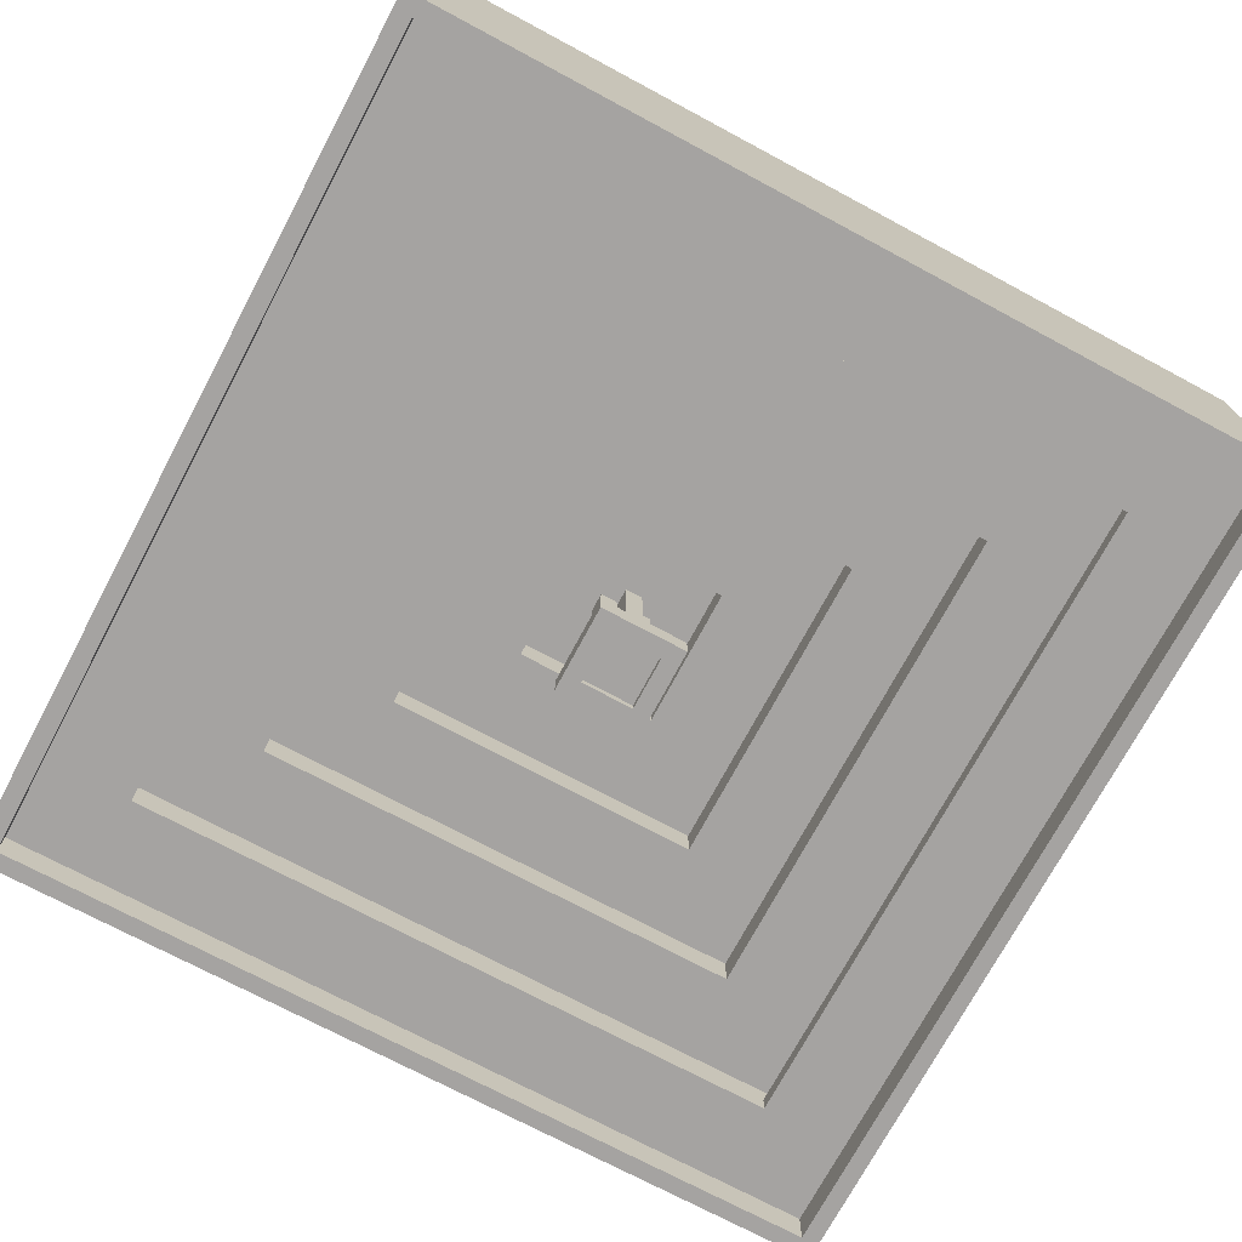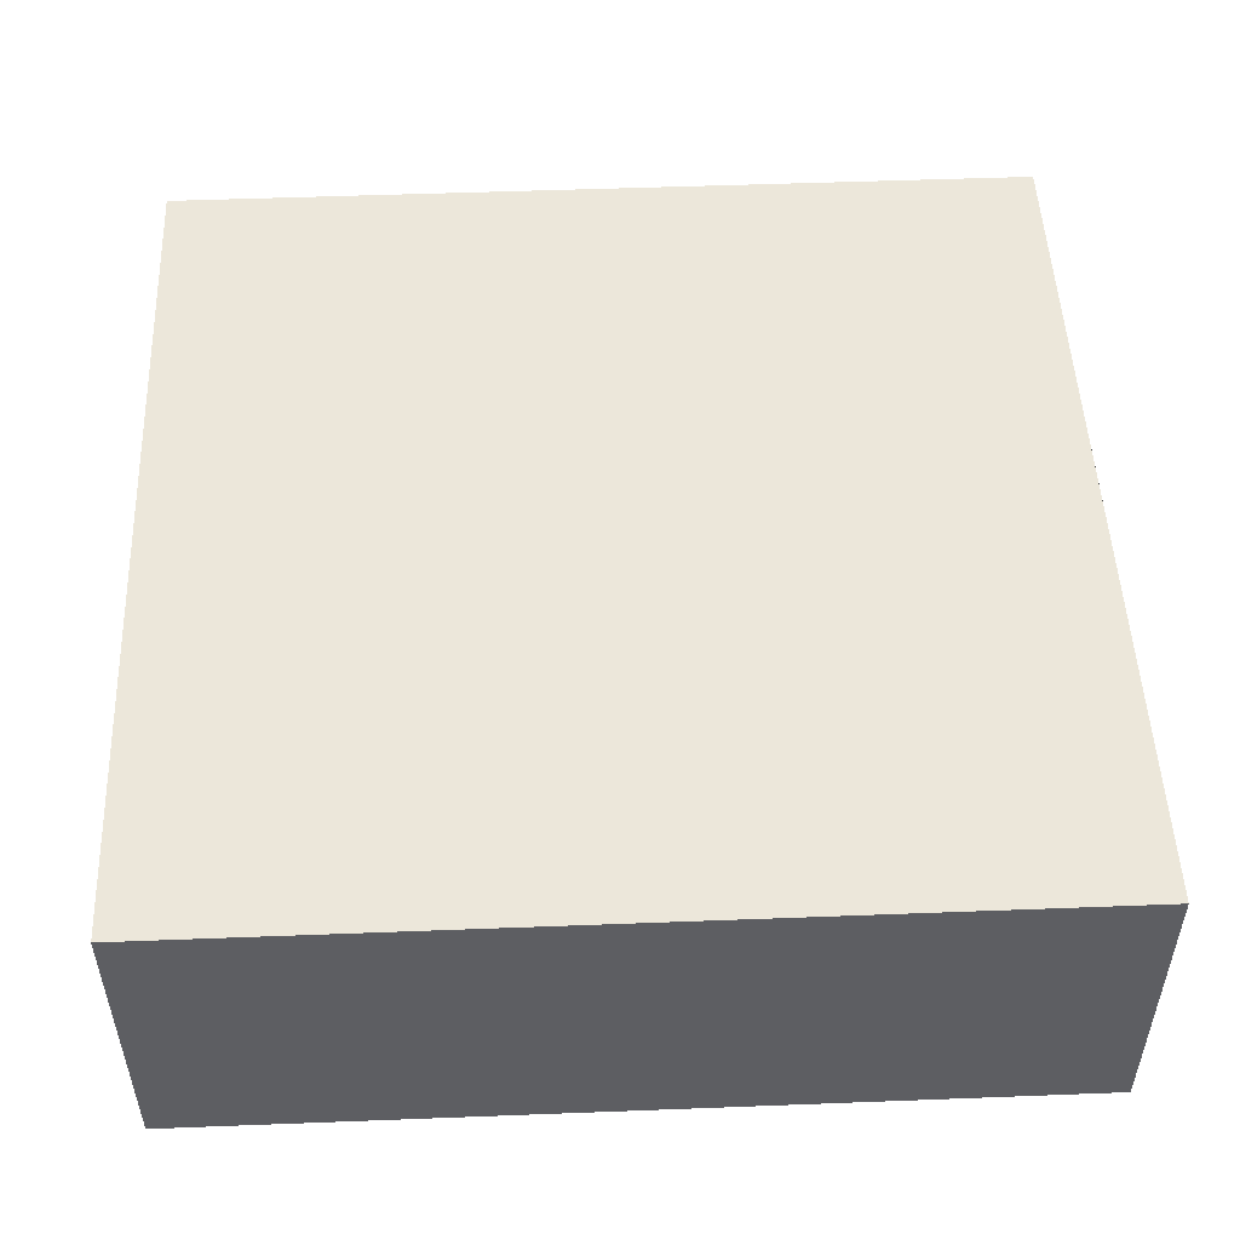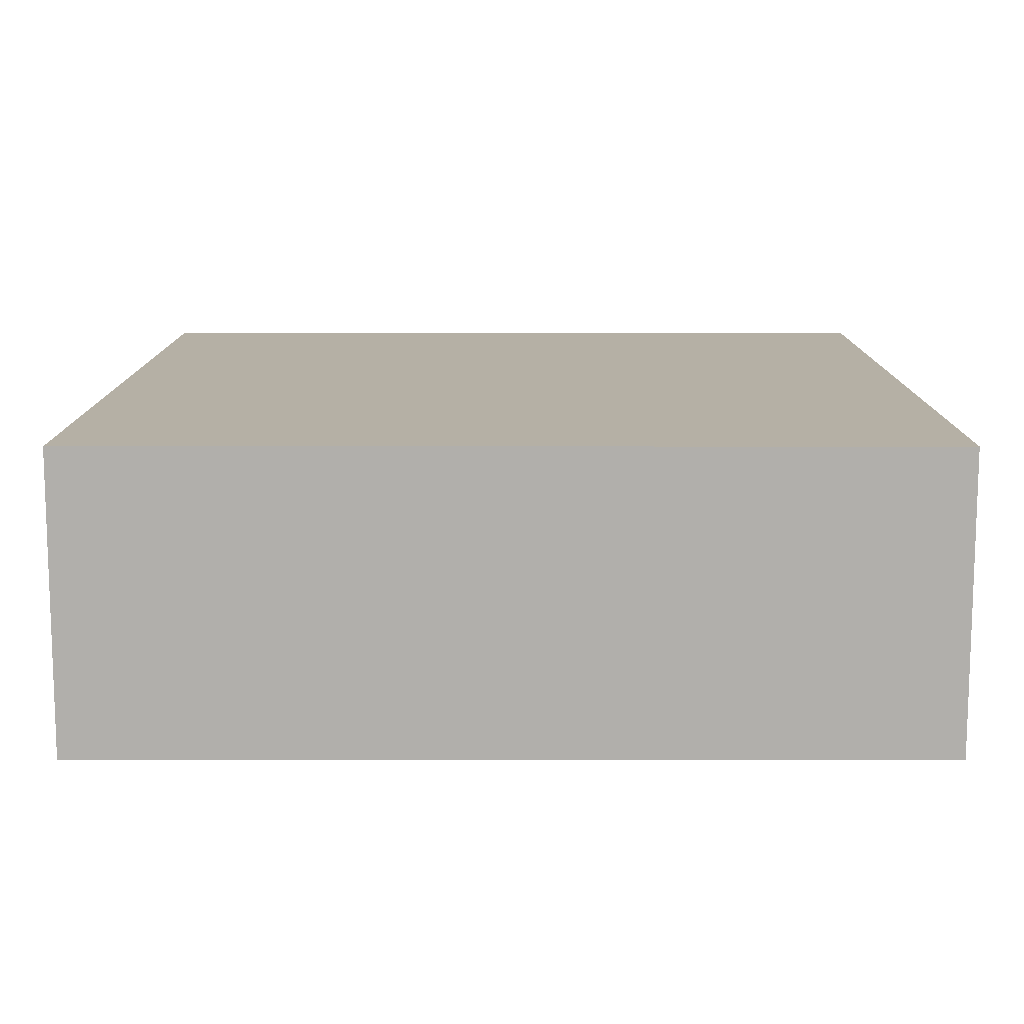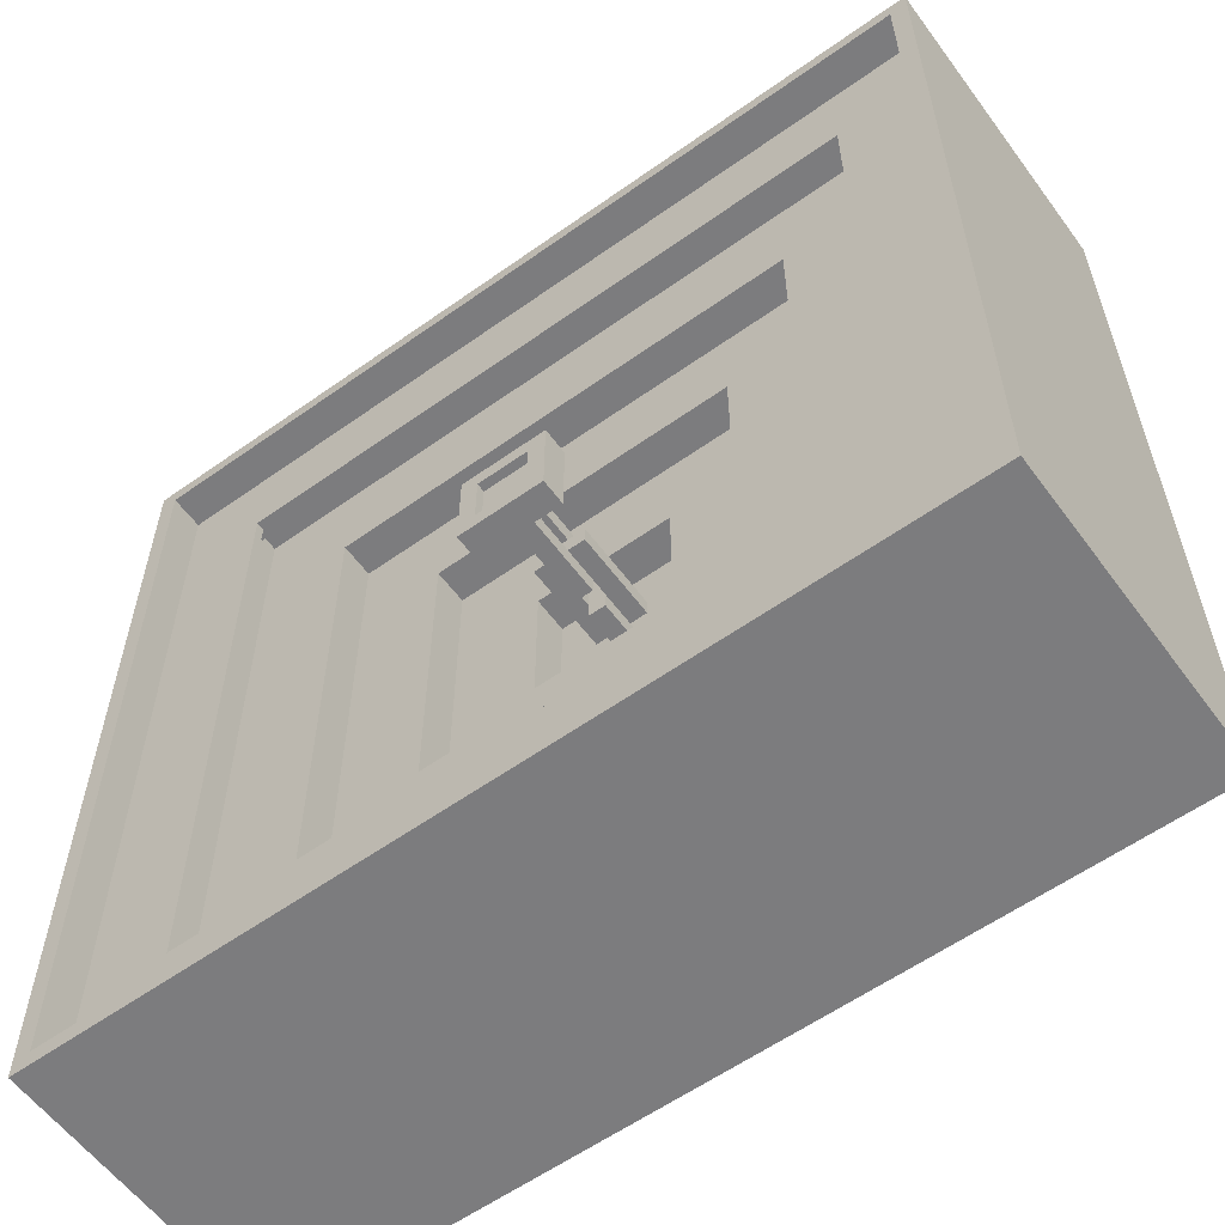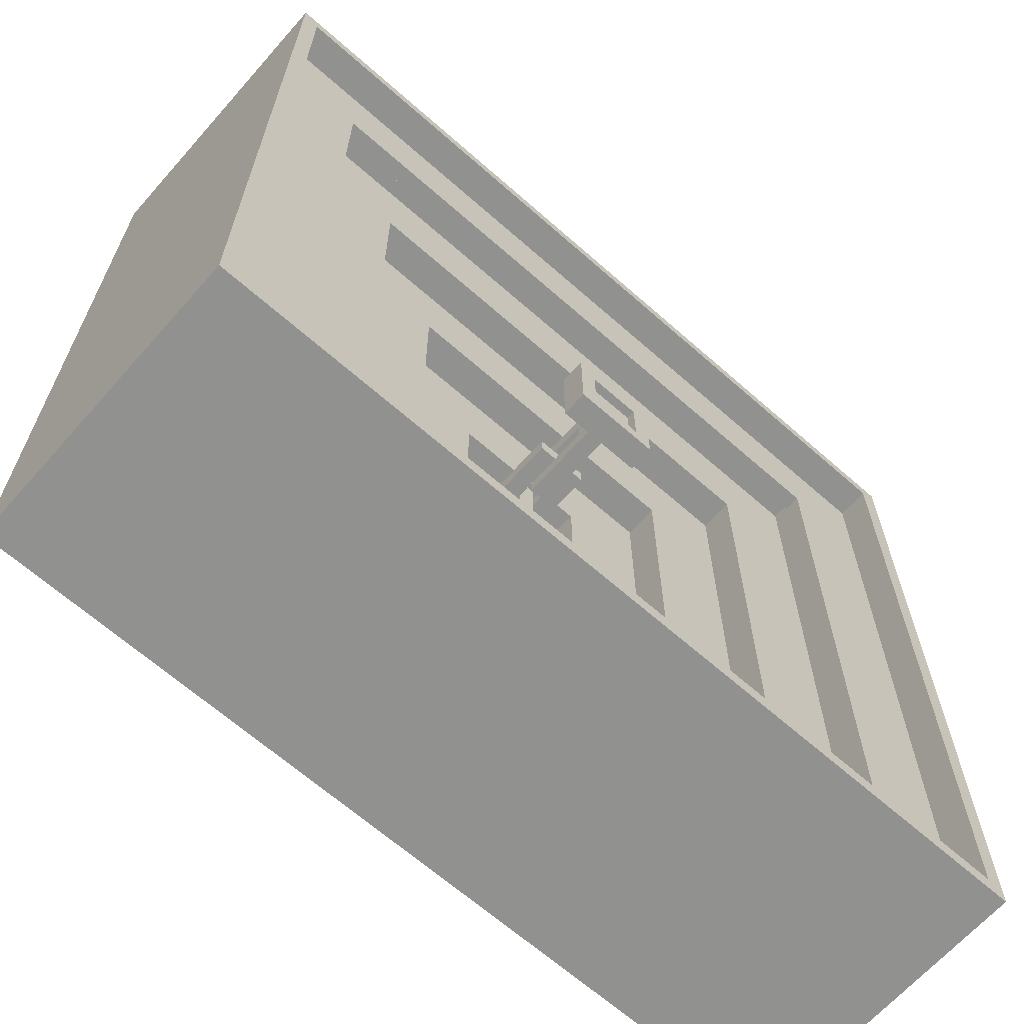
<metadata>
{"format":"obj","ext":"obj","renderer":"f3d","projection":"perspective","resolution":1024,"background":"white","views":[{"elev":-73.1,"azim":-118.1,"up":"+Y"},{"elev":50.7,"azim":87.6,"up":"+Y"},{"elev":11.7,"azim":0.1,"up":"+Y"},{"elev":-58.9,"azim":36.2,"up":"+Z"},{"elev":-65.9,"azim":-41.5,"up":"+Z"}]}
</metadata>
<code>
o House Ceil Foundation
v 15 8.8 15
v 5 8.8 15
v 15 9.3 15
v 5 9.3 15
v 15 12.3 15
v 5 12.3 15
v 10.5 8.8 10.5
v 9.5 8.8 10.5
v 10.5 9.1 10.5
v 9.5 9.1 10.5
v 10.1 9.1 10.3
v 9.9 9.1 10.3
v 10.1 10.1 10.3
v 9.9 10.1 10.3
v 10.1 10.3 10.3
v 9.9 10.3 10.3
v 10.1 10.8 10.3
v 9.9 10.8 10.3
v 10.3 9.7 10.1
v 10.1 9.7 10.1
v 9.9 9.7 10.1
v 9.7 9.7 10.1
v 10.1 10.1 10.1
v 9.9 10.1 10.1
v 10.1 10.3 10.1
v 9.9 10.3 10.1
v 10.3 10.7 10.1
v 10.1 10.7 10.1
v 9.9 10.7 10.1
v 9.7 10.7 10.1
v 10.1 9.3 9.9
v 9.9 9.3 9.9
v 10.1 9.7 9.9
v 9.9 9.7 9.9
v 10.1 10.7 9.9
v 9.9 10.7 9.9
v 10.1 10.8 9.9
v 9.9 10.8 9.9
v 10.3 8.8 9.7
v 9.7 8.8 9.7
v 10.3 8.9 9.7
v 9.7 8.9 9.7
v 10.8 10.4 9.2
v 9.2 10.4 9.2
v 10.8 10.8 9.2
v 9.2 10.8 9.2
v 11.8 10 8.2
v 8.2 10 8.2
v 11.8 10.4 8.2
v 8.2 10.4 8.2
v 12.8 9.6 7.2
v 7.2 9.6 7.2
v 12.8 10 7.2
v 7.2 10 7.2
v 13.8 9.2 6.2
v 6.2 9.2 6.2
v 6.2 9.3 6.2
v 6.1 9.3 6.2
v 13.8 9.6 6.2
v 6.1 9.6 6.2
v 14.8 8.8 5.2
v 5.2 8.8 5.2
v 14.8 9.2 5.2
v 5.2 9.2 5.2
v 14.8 8.8 14.8
v 5.2 8.8 14.8
v 14.8 9.2 14.8
v 5.2 9.2 14.8
v 13.8 9.4 13.9
v 6.1 9.4 13.9
v 13.8 9.6 13.9
v 6.1 9.6 13.9
v 13.8 9.2 13.8
v 6.2 9.2 13.8
v 6.2 9.3 13.8
v 6.1 9.3 13.8
v 13.8 9.4 13.8
v 6.1 9.4 13.8
v 12.8 9.6 12.8
v 7.2 9.6 12.8
v 12.8 10 12.8
v 7.2 10 12.8
v 11.8 10 11.8
v 8.2 10 11.8
v 11.8 10.4 11.8
v 8.2 10.4 11.8
v 10.8 10.4 10.8
v 9.2 10.4 10.8
v 10.8 10.8 10.8
v 9.2 10.8 10.8
v 10.3 8.8 10.3
v 9.7 8.8 10.3
v 10.3 8.9 10.3
v 9.7 8.9 10.3
v 10.1 9.3 10.1
v 9.9 9.3 10.1
v 10.1 9.7 10.1
v 9.9 9.7 10.1
v 10.1 10.7 10.1
v 9.9 10.7 10.1
v 10.1 10.8 10.1
v 9.9 10.8 10.1
v 10.3 9.7 9.9
v 10.1 9.7 9.9
v 9.9 9.7 9.9
v 9.7 9.7 9.9
v 10.1 10.1 9.9
v 9.9 10.1 9.9
v 10.1 10.3 9.9
v 9.9 10.3 9.9
v 10.3 10.7 9.9
v 10.1 10.7 9.9
v 9.9 10.7 9.9
v 9.7 10.7 9.9
v 10.1 9.1 9.7
v 9.9 9.1 9.7
v 10.1 10.1 9.7
v 9.9 10.1 9.7
v 10.1 10.3 9.7
v 9.9 10.3 9.7
v 10.1 10.8 9.7
v 9.9 10.8 9.7
v 10.5 8.8 9.5
v 9.5 8.8 9.5
v 10.5 9.1 9.5
v 9.5 9.1 9.5
v 15 8.8 5
v 5 8.8 5
v 15 9.3 5
v 5 9.3 5
v 15 12.3 5
v 5 12.3 5
v 15 8.8 15
v 15 9.3 15
v 15 12.3 15
v 15 8.8 5
v 15 9.3 5
v 15 12.3 5
v 10.5 8.8 10.5
v 10.5 9.1 10.5
v 10.5 8.8 9.5
v 10.5 9.1 9.5
v 10.3 9.7 10.1
v 10.3 10.7 10.1
v 10.3 9.7 9.9
v 10.3 10.7 9.9
v 10.1 9.1 10.3
v 10.1 10.1 10.3
v 10.1 10.3 10.3
v 10.1 10.8 10.3
v 10.1 9.3 10.1
v 10.1 9.7 10.1
v 10.1 10.1 10.1
v 10.1 10.3 10.1
v 10.1 10.7 10.1
v 10.1 10.8 10.1
v 10.1 9.3 9.9
v 10.1 9.7 9.9
v 10.1 10.1 9.9
v 10.1 10.3 9.9
v 10.1 10.7 9.9
v 10.1 10.8 9.9
v 10.1 9.1 9.7
v 10.1 10.1 9.7
v 10.1 10.3 9.7
v 10.1 10.8 9.7
v 9.9 10.1 10.1
v 9.9 10.3 10.1
v 9.9 10.1 9.9
v 9.9 10.3 9.9
v 9.7 8.8 10.3
v 9.7 8.9 10.3
v 9.7 8.8 9.7
v 9.7 8.9 9.7
v 9.2 10.4 10.8
v 9.2 10.8 10.8
v 9.2 10.4 9.2
v 9.2 10.8 9.2
v 8.2 10 11.8
v 8.2 10.4 11.8
v 8.2 10 8.2
v 8.2 10.4 8.2
v 7.2 9.6 12.8
v 7.2 10 12.8
v 7.2 9.6 7.2
v 7.2 10 7.2
v 6.2 9.2 13.8
v 6.2 9.3 13.8
v 6.2 9.2 6.2
v 6.2 9.3 6.2
v 6.1 9.4 13.9
v 6.1 9.6 13.9
v 6.1 9.3 13.8
v 6.1 9.4 13.8
v 6.1 9.3 6.2
v 6.1 9.6 6.2
v 5.2 8.8 14.8
v 5.2 9.2 14.8
v 5.2 8.8 5.2
v 5.2 9.2 5.2
v 14.8 8.8 14.8
v 14.8 9.2 14.8
v 14.8 8.8 5.2
v 14.8 9.2 5.2
v 13.8 9.4 13.9
v 13.8 9.6 13.9
v 13.8 9.2 13.8
v 13.8 9.4 13.8
v 13.8 9.2 6.2
v 13.8 9.6 6.2
v 12.8 9.6 12.8
v 12.8 10 12.8
v 12.8 9.6 7.2
v 12.8 10 7.2
v 11.8 10 11.8
v 11.8 10.4 11.8
v 11.8 10 8.2
v 11.8 10.4 8.2
v 10.8 10.4 10.8
v 10.8 10.8 10.8
v 10.8 10.4 9.2
v 10.8 10.8 9.2
v 10.3 8.8 10.3
v 10.3 8.9 10.3
v 10.3 8.8 9.7
v 10.3 8.9 9.7
v 10.1 10.1 10.1
v 10.1 10.3 10.1
v 10.1 10.1 9.9
v 10.1 10.3 9.9
v 9.9 9.1 10.3
v 9.9 10.1 10.3
v 9.9 10.3 10.3
v 9.9 10.8 10.3
v 9.9 9.3 10.1
v 9.9 9.7 10.1
v 9.9 10.1 10.1
v 9.9 10.3 10.1
v 9.9 10.7 10.1
v 9.9 10.8 10.1
v 9.9 9.3 9.9
v 9.9 9.7 9.9
v 9.9 10.1 9.9
v 9.9 10.3 9.9
v 9.9 10.7 9.9
v 9.9 10.8 9.9
v 9.9 9.1 9.7
v 9.9 10.1 9.7
v 9.9 10.3 9.7
v 9.9 10.8 9.7
v 9.7 9.7 10.1
v 9.7 10.7 10.1
v 9.7 9.7 9.9
v 9.7 10.7 9.9
v 9.5 8.8 10.5
v 9.5 9.1 10.5
v 9.5 8.8 9.5
v 9.5 9.1 9.5
v 5 8.8 15
v 5 9.3 15
v 5 12.3 15
v 5 8.8 5
v 5 9.3 5
v 5 12.3 5
v 15 8.8 15
v 15 8.8 5
v 14.8 8.8 14.8
v 14.8 8.8 5.2
v 10.5 8.8 10.5
v 10.5 8.8 9.5
v 10.3 8.8 10.3
v 10.3 8.8 9.7
v 9.7 8.8 10.3
v 9.7 8.8 9.7
v 9.5 8.8 10.5
v 9.5 8.8 9.5
v 5.2 8.8 14.8
v 5.2 8.8 5.2
v 5 8.8 15
v 5 8.8 5
v 10.3 8.9 10.3
v 10.3 8.9 9.7
v 9.7 8.9 10.3
v 9.7 8.9 9.7
v 14.8 9.2 14.8
v 14.8 9.2 5.2
v 13.8 9.2 13.8
v 13.8 9.2 6.2
v 6.2 9.2 13.8
v 6.2 9.2 6.2
v 5.2 9.2 14.8
v 5.2 9.2 5.2
v 13.8 9.6 13.9
v 13.8 9.6 6.2
v 12.8 9.6 12.8
v 12.8 9.6 7.2
v 7.2 9.6 12.8
v 7.2 9.6 7.2
v 6.1 9.6 13.9
v 6.1 9.6 6.2
v 10.3 9.7 10.1
v 10.3 9.7 9.9
v 10.1 9.7 10.1
v 10.1 9.7 9.9
v 9.9 9.7 10.1
v 9.9 9.7 9.9
v 9.7 9.7 10.1
v 9.7 9.7 9.9
v 12.8 10 12.8
v 12.8 10 7.2
v 11.8 10 11.8
v 11.8 10 8.2
v 8.2 10 11.8
v 8.2 10 8.2
v 7.2 10 12.8
v 7.2 10 7.2
v 10.1 10.3 10.3
v 10.1 10.3 10.1
v 10.1 10.3 9.9
v 10.1 10.3 9.7
v 9.9 10.3 10.3
v 9.9 10.3 10.1
v 9.9 10.3 9.9
v 9.9 10.3 9.7
v 11.8 10.4 11.8
v 11.8 10.4 8.2
v 10.8 10.4 10.8
v 10.8 10.4 9.2
v 9.2 10.4 10.8
v 9.2 10.4 9.2
v 8.2 10.4 11.8
v 8.2 10.4 8.2
v 10.8 10.8 10.8
v 10.8 10.8 9.2
v 10.1 10.8 10.3
v 10.1 10.8 10.1
v 10.1 10.8 9.9
v 10.1 10.8 9.7
v 9.9 10.8 10.3
v 9.9 10.8 10.1
v 9.9 10.8 9.9
v 9.9 10.8 9.7
v 9.2 10.8 10.8
v 9.2 10.8 9.2
v 10.5 9.1 10.5
v 10.5 9.1 9.5
v 10.1 9.1 10.3
v 10.1 9.1 9.7
v 9.9 9.1 10.3
v 9.9 9.1 9.7
v 9.5 9.1 10.5
v 9.5 9.1 9.5
v 10.1 9.3 10.1
v 10.1 9.3 9.9
v 9.9 9.3 10.1
v 9.9 9.3 9.9
v 6.2 9.3 13.8
v 6.2 9.3 6.2
v 6.1 9.3 13.8
v 6.1 9.3 6.2
v 13.8 9.4 13.9
v 13.8 9.4 13.8
v 6.1 9.4 13.9
v 6.1 9.4 13.8
v 10.1 10.1 10.3
v 10.1 10.1 10.1
v 10.1 10.1 9.9
v 10.1 10.1 9.7
v 9.9 10.1 10.3
v 9.9 10.1 10.1
v 9.9 10.1 9.9
v 9.9 10.1 9.7
v 10.3 10.7 10.1
v 10.3 10.7 9.9
v 10.1 10.7 10.1
v 10.1 10.7 9.9
v 9.9 10.7 10.1
v 9.9 10.7 9.9
v 9.7 10.7 10.1
v 9.7 10.7 9.9
v 15 12.3 15
v 15 12.3 5
v 5 12.3 15
v 5 12.3 5
f 3 2 1
f 4 2 3
f 5 4 3
f 6 4 5
f 9 8 7
f 10 8 9
f 13 12 11
f 14 12 13
f 17 16 15
f 18 16 17
f 23 20 19
f 24 22 21
f 25 23 19
f 26 22 24
f 27 25 19
f 28 25 27
f 29 22 26
f 30 22 29
f 33 32 31
f 34 32 33
f 37 36 35
f 38 36 37
f 41 40 39
f 42 40 41
f 45 44 43
f 46 44 45
f 49 48 47
f 50 48 49
f 53 52 51
f 54 52 53
f 57 56 55
f 59 57 55
f 59 58 57
f 60 58 59
f 63 62 61
f 64 62 63
f 65 66 67
f 67 66 68
f 69 70 71
f 71 70 72
f 73 74 75
f 73 75 77
f 75 76 77
f 77 76 78
f 79 80 81
f 81 80 82
f 83 84 85
f 85 84 86
f 87 88 89
f 89 88 90
f 91 92 93
f 93 92 94
f 95 96 97
f 97 96 98
f 99 100 101
f 101 100 102
f 103 104 107
f 105 106 108
f 103 107 109
f 108 106 110
f 103 109 111
f 111 109 112
f 110 106 113
f 113 106 114
f 115 116 117
f 117 116 118
f 119 120 121
f 121 120 122
f 123 124 125
f 125 124 126
f 127 128 129
f 129 128 130
f 129 130 131
f 131 130 132
f 136 134 133
f 137 135 134
f 137 134 136
f 138 135 137
f 141 140 139
f 142 140 141
f 145 144 143
f 146 144 145
f 151 148 147
f 152 148 151
f 153 148 152
f 154 150 149
f 155 150 154
f 156 150 155
f 157 151 147
f 163 157 147
f 163 158 157
f 163 159 158
f 164 159 163
f 165 162 161
f 165 161 160
f 166 162 165
f 169 168 167
f 170 168 169
f 173 172 171
f 174 172 173
f 177 176 175
f 178 176 177
f 181 180 179
f 182 180 181
f 185 184 183
f 186 184 185
f 189 188 187
f 190 188 189
f 194 192 191
f 195 194 193
f 196 192 194
f 196 194 195
f 199 198 197
f 200 198 199
f 201 202 203
f 203 202 204
f 205 206 208
f 207 208 209
f 208 206 210
f 209 208 210
f 211 212 213
f 213 212 214
f 215 216 217
f 217 216 218
f 219 220 221
f 221 220 222
f 223 224 225
f 225 224 226
f 227 228 229
f 229 228 230
f 231 232 235
f 235 232 236
f 236 232 237
f 233 234 238
f 238 234 239
f 239 234 240
f 231 235 241
f 231 241 247
f 241 242 247
f 242 243 247
f 247 243 248
f 245 246 249
f 244 245 249
f 249 246 250
f 251 252 253
f 253 252 254
f 255 256 257
f 257 256 258
f 259 260 262
f 260 261 263
f 262 260 263
f 263 261 264
f 267 266 265
f 268 266 267
f 271 270 269
f 272 270 271
f 273 271 269
f 274 270 272
f 275 273 269
f 275 274 273
f 276 270 274
f 276 274 275
f 277 267 265
f 278 266 268
f 279 277 265
f 279 278 277
f 280 266 278
f 280 278 279
f 283 282 281
f 284 282 283
f 287 286 285
f 288 286 287
f 289 287 285
f 290 286 288
f 291 289 285
f 291 290 289
f 292 286 290
f 292 290 291
f 295 294 293
f 296 294 295
f 297 295 293
f 298 294 296
f 299 297 293
f 299 298 297
f 300 294 298
f 300 298 299
f 303 302 301
f 304 302 303
f 305 304 303
f 306 304 305
f 307 306 305
f 308 306 307
f 311 310 309
f 312 310 311
f 313 311 309
f 314 310 312
f 315 313 309
f 315 314 313
f 316 310 314
f 316 314 315
f 321 318 317
f 321 320 319
f 321 319 318
f 322 320 321
f 323 320 322
f 324 320 323
f 327 326 325
f 328 326 327
f 329 327 325
f 330 326 328
f 331 329 325
f 331 330 329
f 332 326 330
f 332 330 331
f 335 334 333
f 336 334 335
f 337 334 336
f 338 334 337
f 339 335 333
f 340 337 336
f 341 337 340
f 342 334 338
f 343 341 340
f 343 342 341
f 343 339 333
f 343 340 339
f 344 334 342
f 344 342 343
f 345 346 347
f 347 346 348
f 345 347 349
f 348 346 350
f 345 349 351
f 349 350 351
f 350 346 352
f 351 350 352
f 353 354 355
f 355 354 356
f 357 358 359
f 359 358 360
f 361 362 363
f 363 362 364
f 365 366 369
f 367 368 369
f 366 367 369
f 369 368 370
f 370 368 371
f 371 368 372
f 373 374 375
f 375 374 376
f 375 376 377
f 377 376 378
f 377 378 379
f 379 378 380
f 381 382 383
f 383 382 384

</code>
